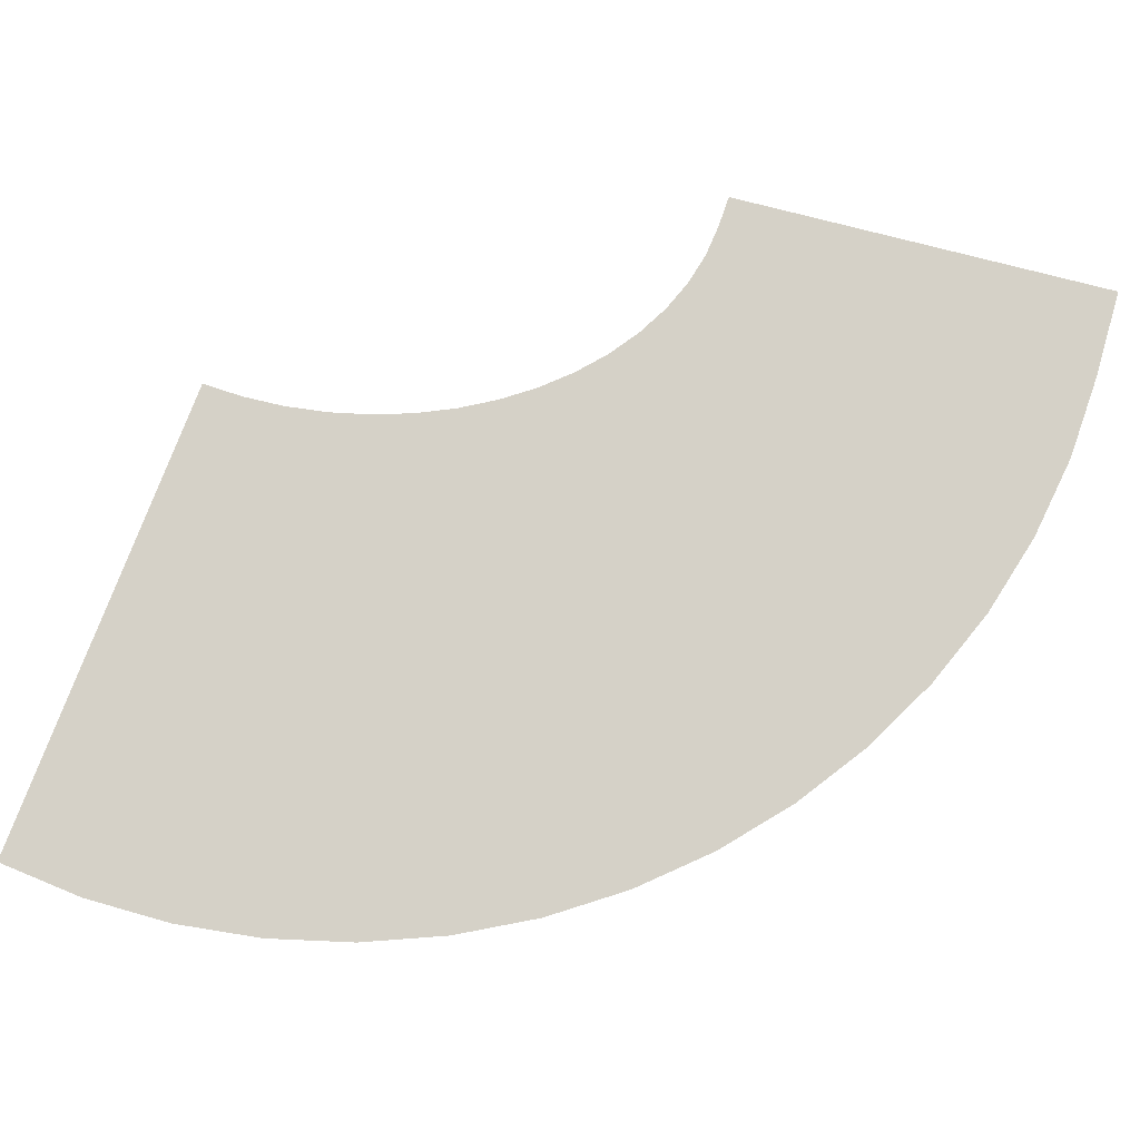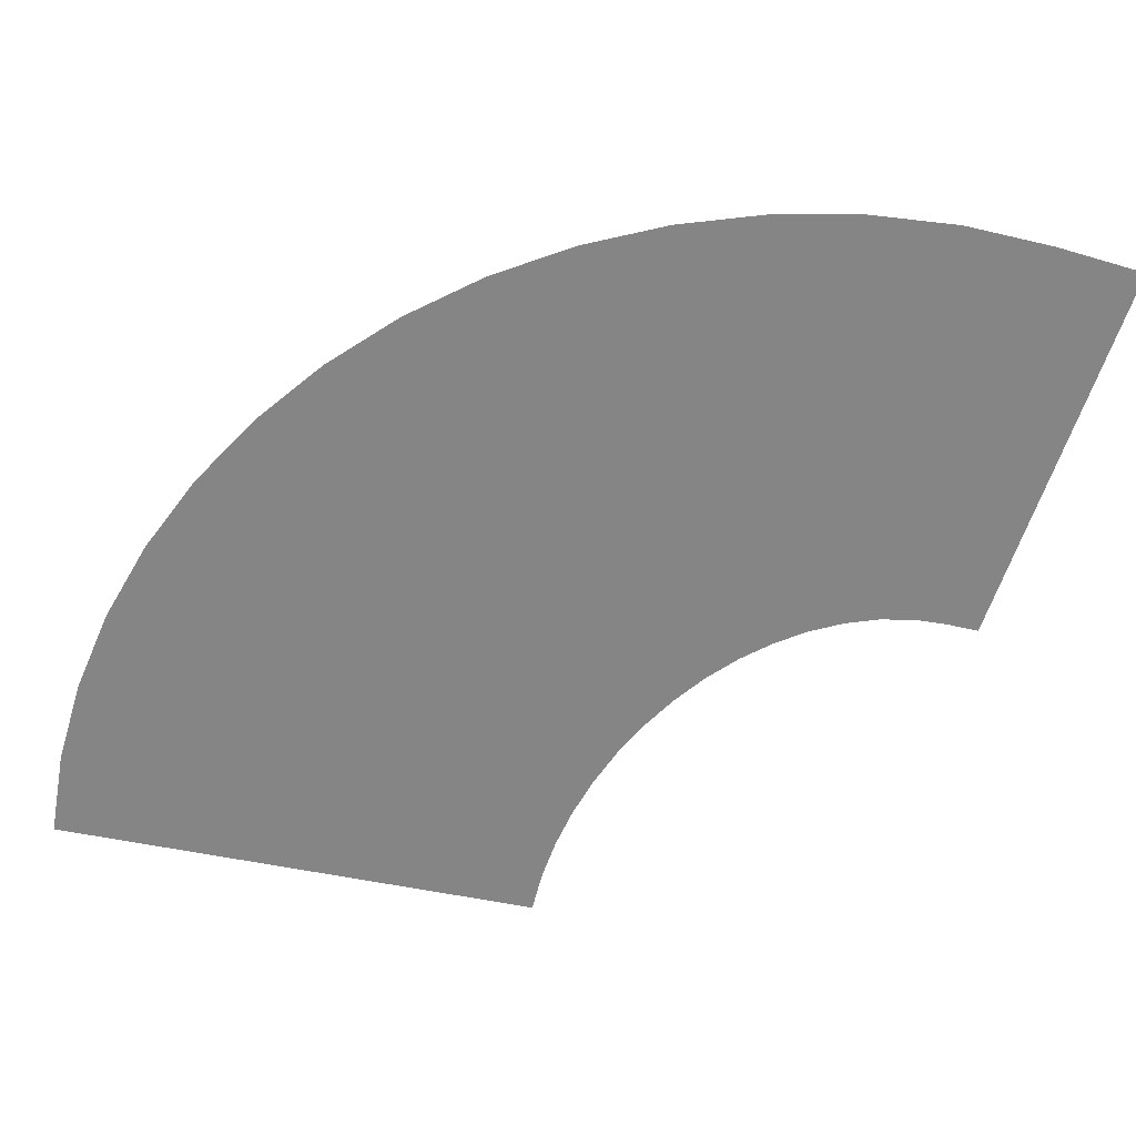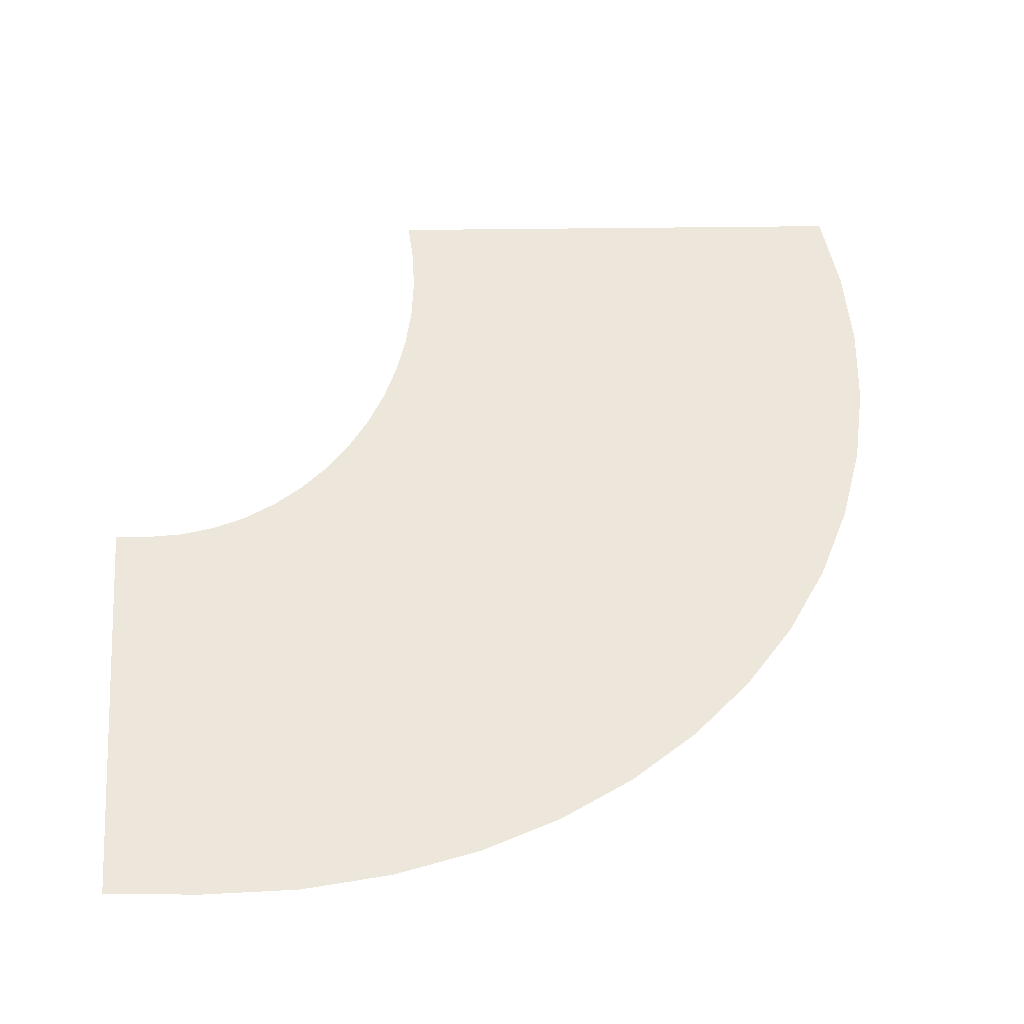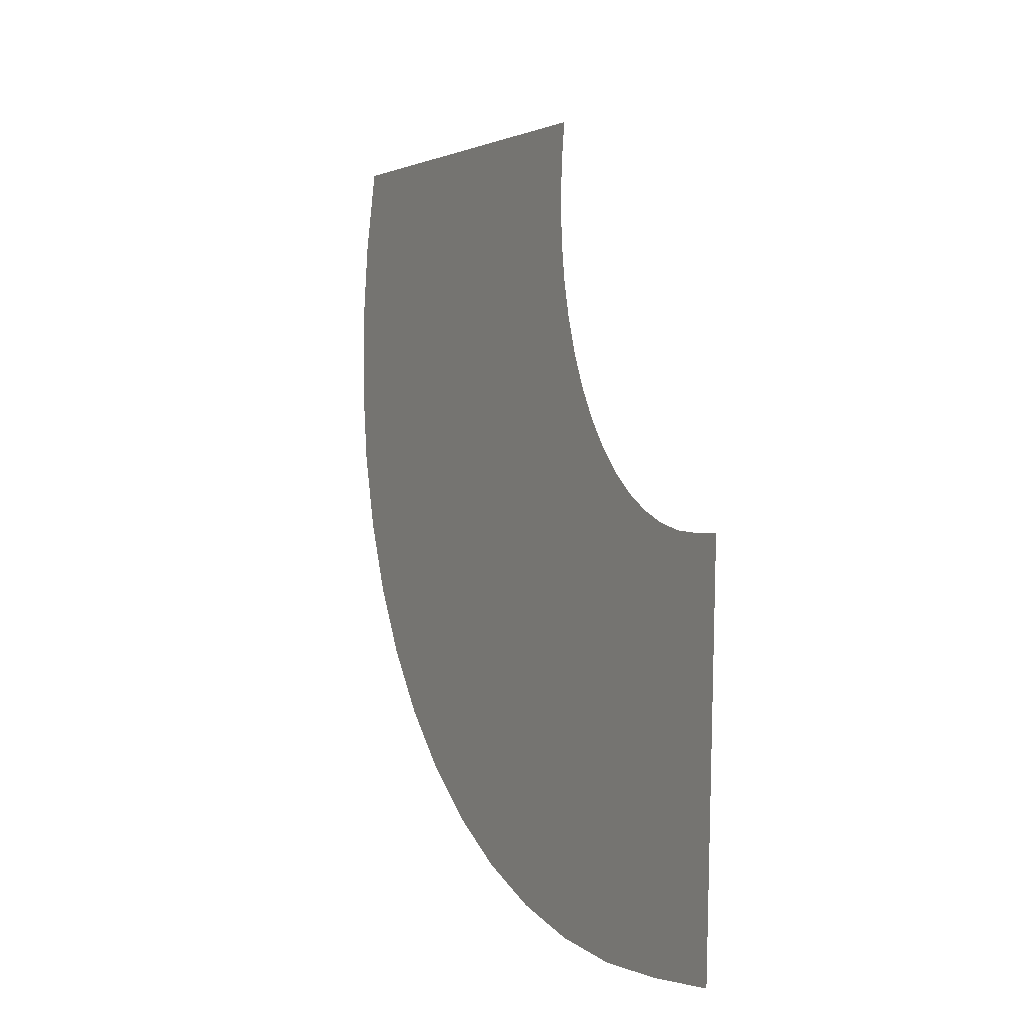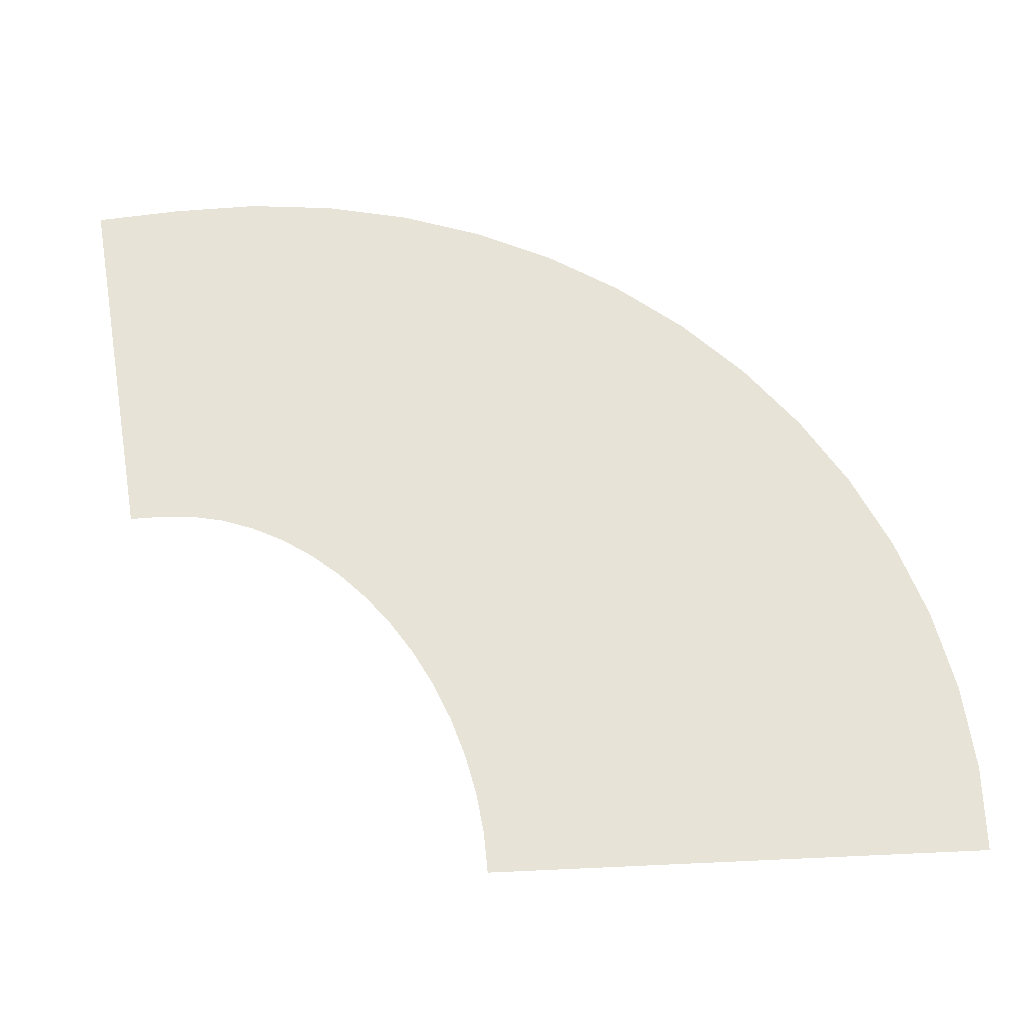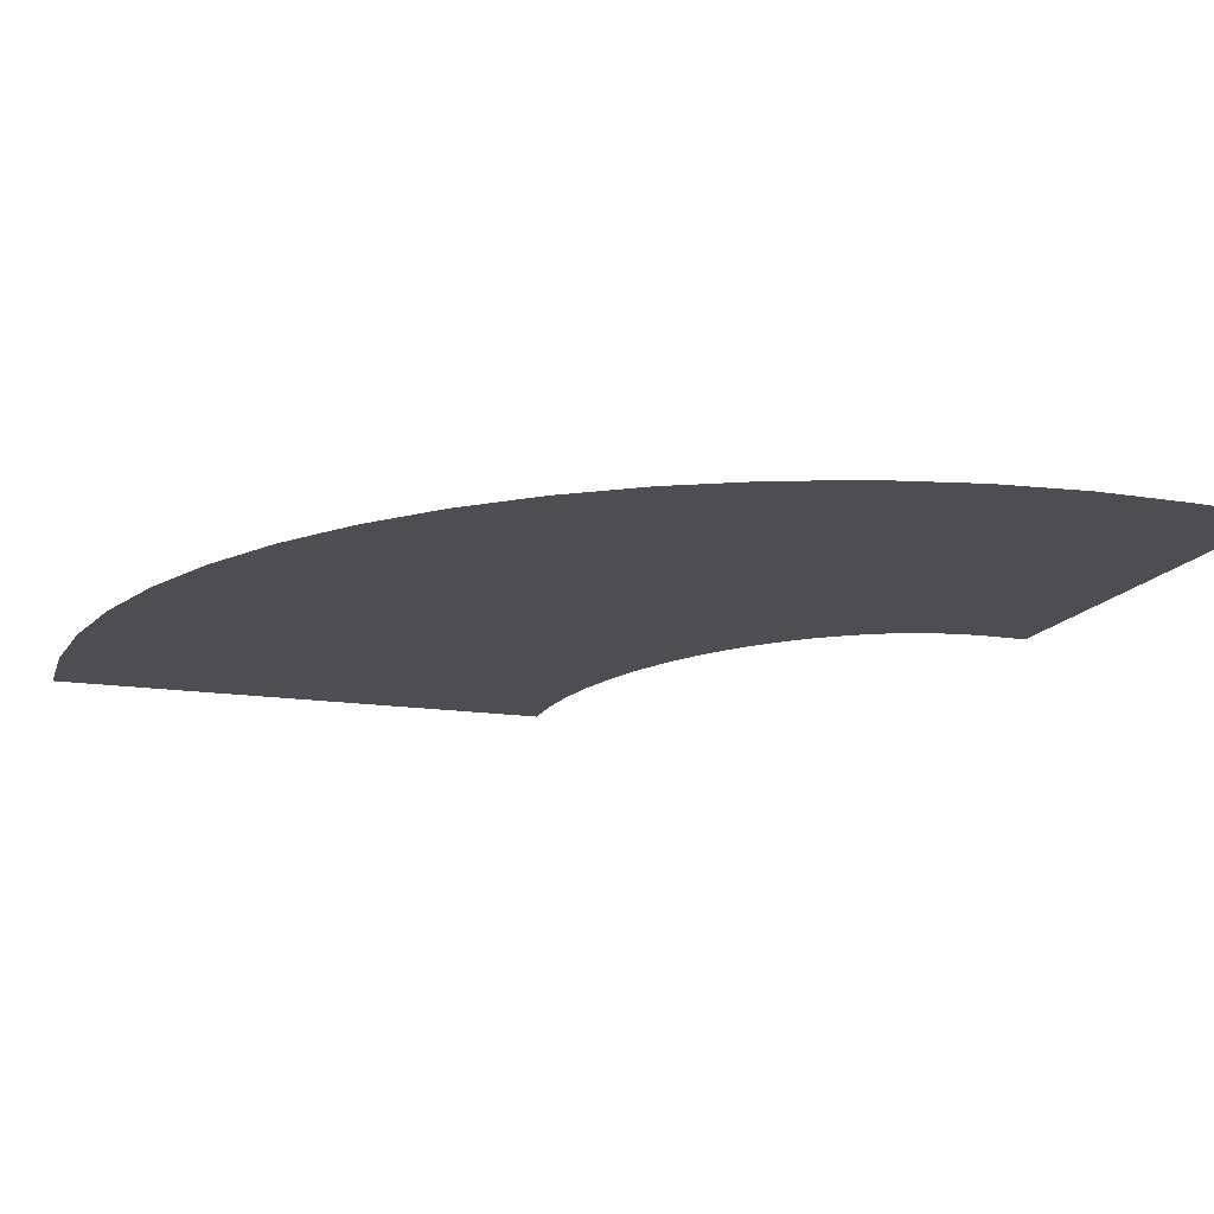
<metadata>
{"format":"obj","ext":"obj","renderer":"f3d","projection":"perspective","resolution":1024,"background":"white","views":[{"elev":79.2,"azim":100.2,"up":"+Y"},{"elev":-61.7,"azim":157.6,"up":"+Y"},{"elev":-37.7,"azim":-10.6,"up":"+Z"},{"elev":-11.1,"azim":-116.8,"up":"+Z"},{"elev":62.1,"azim":-13.7,"up":"+Y"},{"elev":-16.8,"azim":152.4,"up":"+Y"}]}
</metadata>
<code>
g fx_sheep_slash_short
v 0.2585 -4.285e-07 0.07073
v 0.5317 -8.599e-07 0.02886
v 0.2609 -4.369e-07 0.02578
v 0.526 -8.449e-07 0.09781
v 0.2523 -4.132e-07 0.1147
v 0.8026 -1.283e-06 0.03194
v 0.5129 -8.178e-07 0.1655
v 0.7934 -1.261e-06 0.1249
v 0.7736 -1.222e-06 0.2162
v 0.2592 -4.382e-07 -0.01949
v 0.521 -8.534e-07 -0.1092
v 0.2537 -4.324e-07 -0.06447
v 0.53 -8.627e-07 -0.04047
v 0.2609 -4.369e-07 0.02578
v 0.7883 -1.274e-06 -0.154
v 0.5317 -8.599e-07 0.02886
v 0.8008 -1.287e-06 -0.06145
v 0.8026 -1.283e-06 0.03194
v 0.2443 -4.197e-07 -0.1086
v 0.4814 -7.985e-07 -0.2414
v 0.2312 -4.001e-07 -0.1512
v 0.5047 -8.318e-07 -0.1765
v 0.2537 -4.324e-07 -0.06447
v 0.7315 -1.197e-06 -0.3317
v 0.521 -8.534e-07 -0.1092
v 0.7651 -1.244e-06 -0.2445
v 0.7883 -1.274e-06 -0.154
v 0.2145 -3.74e-07 -0.1917
v 0.4149 -6.984e-07 -0.3605
v 0.1945 -3.416e-07 -0.2296
v 0.4513 -7.538e-07 -0.303
v 0.2312 -4.001e-07 -0.1512
v 0.6353 -1.055e-06 -0.4914
v 0.4814 -7.985e-07 -0.2414
v 0.6881 -1.134e-06 -0.4143
v 0.7315 -1.197e-06 -0.3317
v 0.1715 -3.035e-07 -0.2644
v 0.3253 -5.583e-07 -0.4601
v 0.1457 -2.602e-07 -0.2956
v 0.3727 -6.329e-07 -0.4131
v 0.1945 -3.416e-07 -0.2296
v 0.5049 -8.563e-07 -0.6247
v 0.4149 -6.984e-07 -0.3605
v 0.574 -9.622e-07 -0.5618
v 0.6353 -1.055e-06 -0.4914
v 0.1176 -2.122e-07 -0.3227
v 0.2173 -3.858e-07 -0.5349
v 0.08738 -1.602e-07 -0.3455
v 0.2732 -4.755e-07 -0.5009
v 0.1457 -2.602e-07 -0.2956
v 0.3472 -6.114e-07 -0.7243
v 0.3253 -5.583e-07 -0.4601
v 0.4289 -7.389e-07 -0.6791
v 0.5049 -8.563e-07 -0.6247
v 0.05561 -1.049e-07 -0.3636
v 0.09674 -1.903e-07 -0.5808
v 0.02267 -4.699e-08 -0.3767
v 0.1582 -2.903e-07 -0.5616
v 0.08738 -1.602e-07 -0.3455
v 0.1708 -3.335e-07 -0.7848
v 0.2173 -3.858e-07 -0.5349
v 0.2608 -4.757e-07 -0.7597
v 0.3472 -6.114e-07 -0.7243
v -0.011 1.268e-08 -0.3848
v -0.02996 1.765e-08 -0.5994
v -0.04504 7.324e-08 -0.3902
v 0.03377 -8.709e-08 -0.5921
v 0.02267 -4.699e-08 -0.3767
v -0.01488 -3.793e-08 -0.8085
v 0.09674 -1.903e-07 -0.5808
v 0.07855 -1.869e-07 -0.7993
v 0.1708 -3.335e-07 -0.7848
g fx_sheep_slash_short_0
f 3 2 1
f 2 4 1
f 1 4 5
f 4 2 6
f 4 7 5
f 8 4 6
f 7 4 8
f 9 7 8
f 12 11 10
f 11 13 10
f 10 13 14
f 13 11 15
f 13 16 14
f 17 13 15
f 16 13 17
f 18 16 17
f 21 20 19
f 20 22 19
f 19 22 23
f 22 20 24
f 22 25 23
f 26 22 24
f 25 22 26
f 27 25 26
f 30 29 28
f 29 31 28
f 28 31 32
f 31 29 33
f 31 34 32
f 35 31 33
f 34 31 35
f 36 34 35
f 39 38 37
f 38 40 37
f 37 40 41
f 40 38 42
f 40 43 41
f 44 40 42
f 43 40 44
f 45 43 44
f 48 47 46
f 47 49 46
f 46 49 50
f 49 47 51
f 49 52 50
f 53 49 51
f 52 49 53
f 54 52 53
f 57 56 55
f 56 58 55
f 55 58 59
f 58 56 60
f 58 61 59
f 62 58 60
f 61 58 62
f 63 61 62
f 66 65 64
f 65 67 64
f 64 67 68
f 67 65 69
f 67 70 68
f 71 67 69
f 70 67 71
f 72 70 71

</code>
